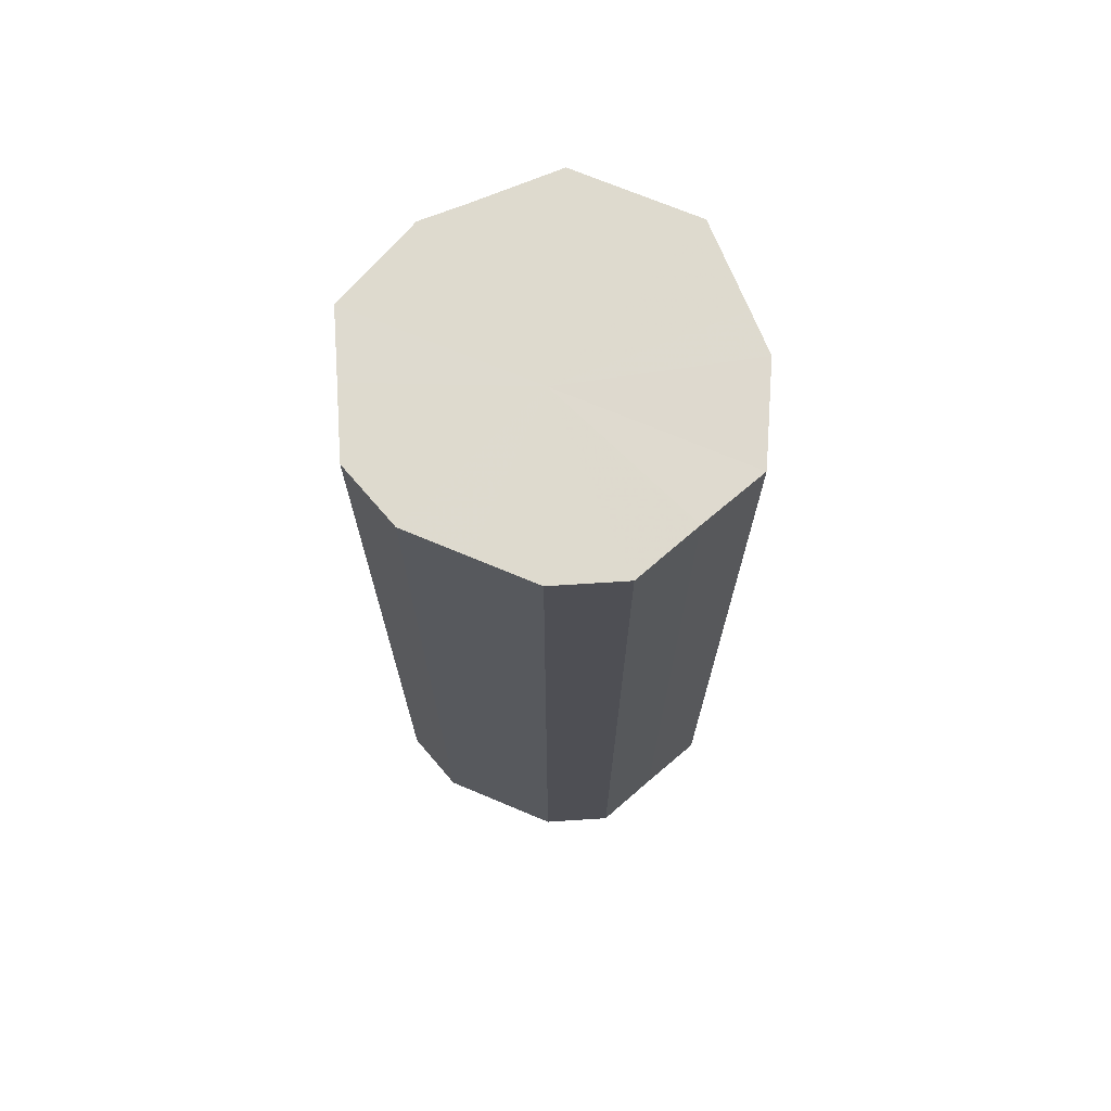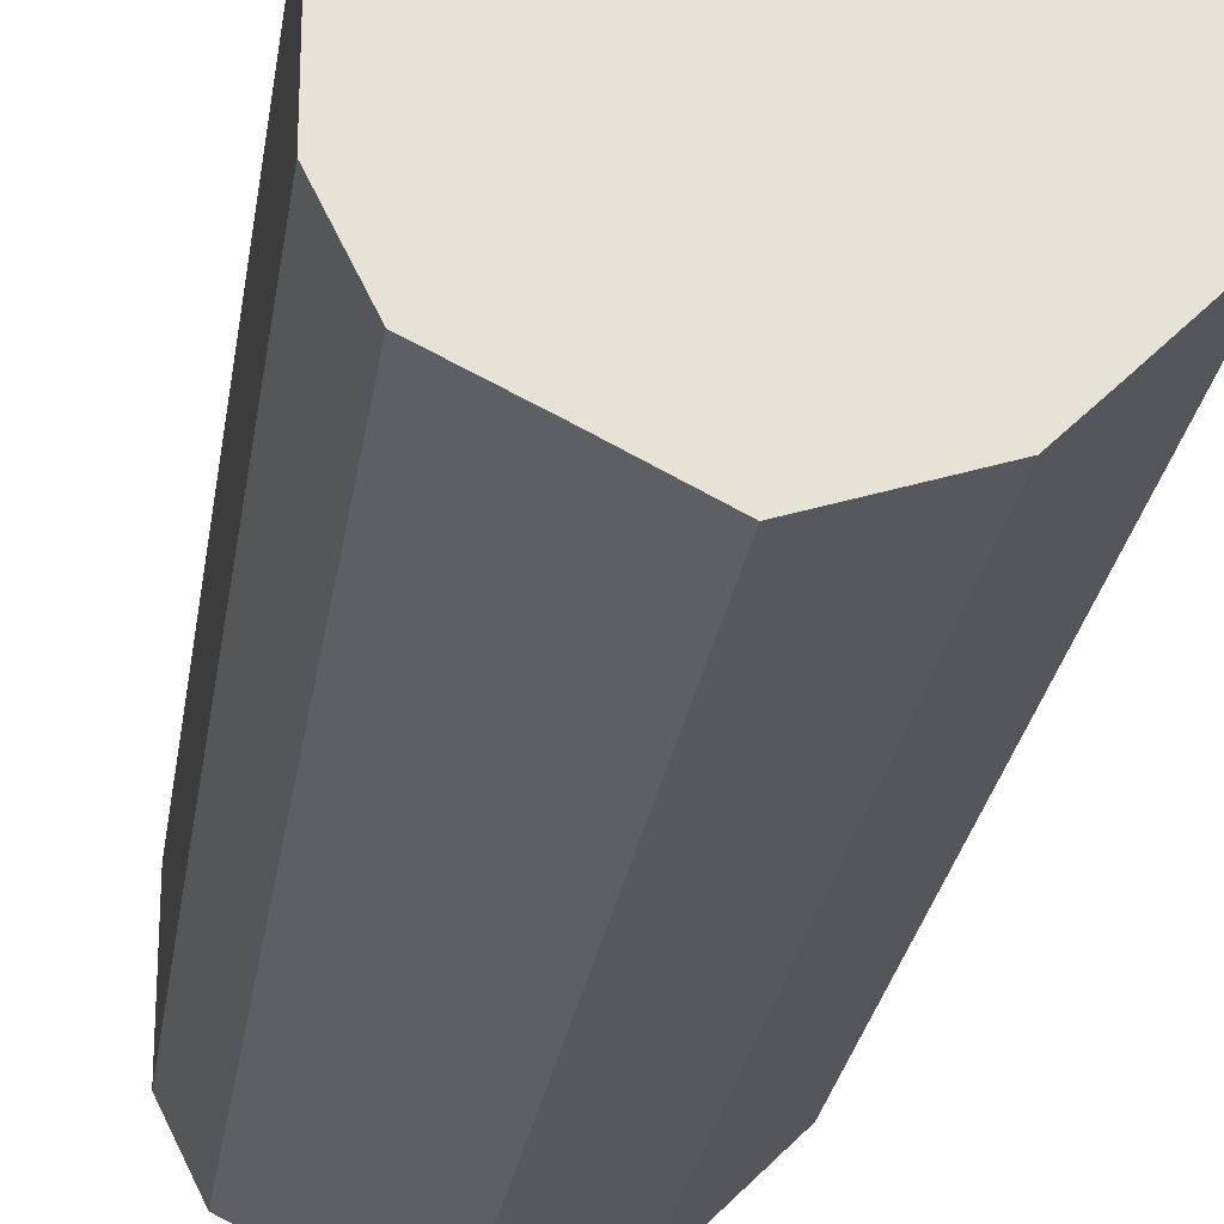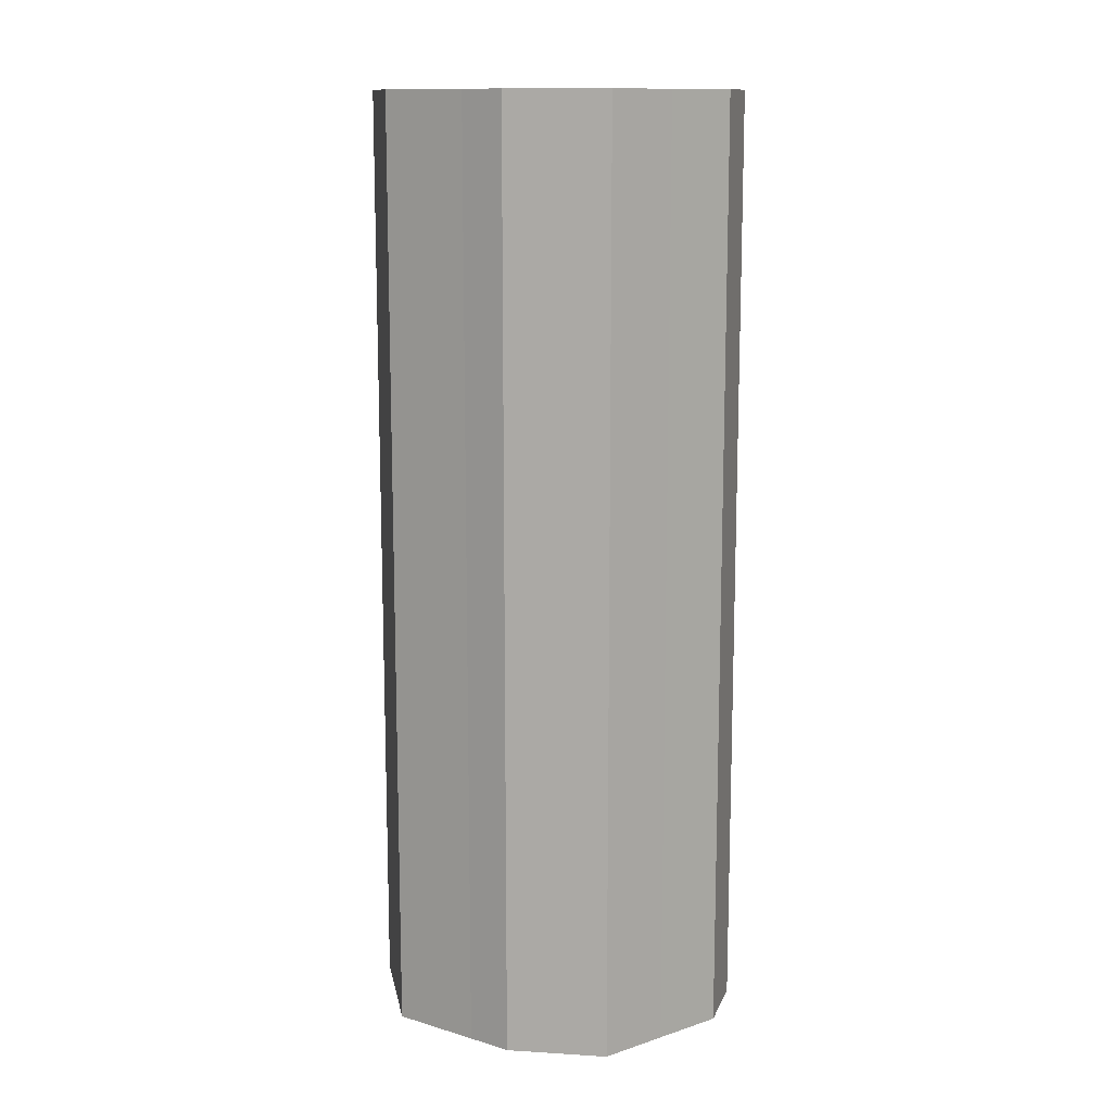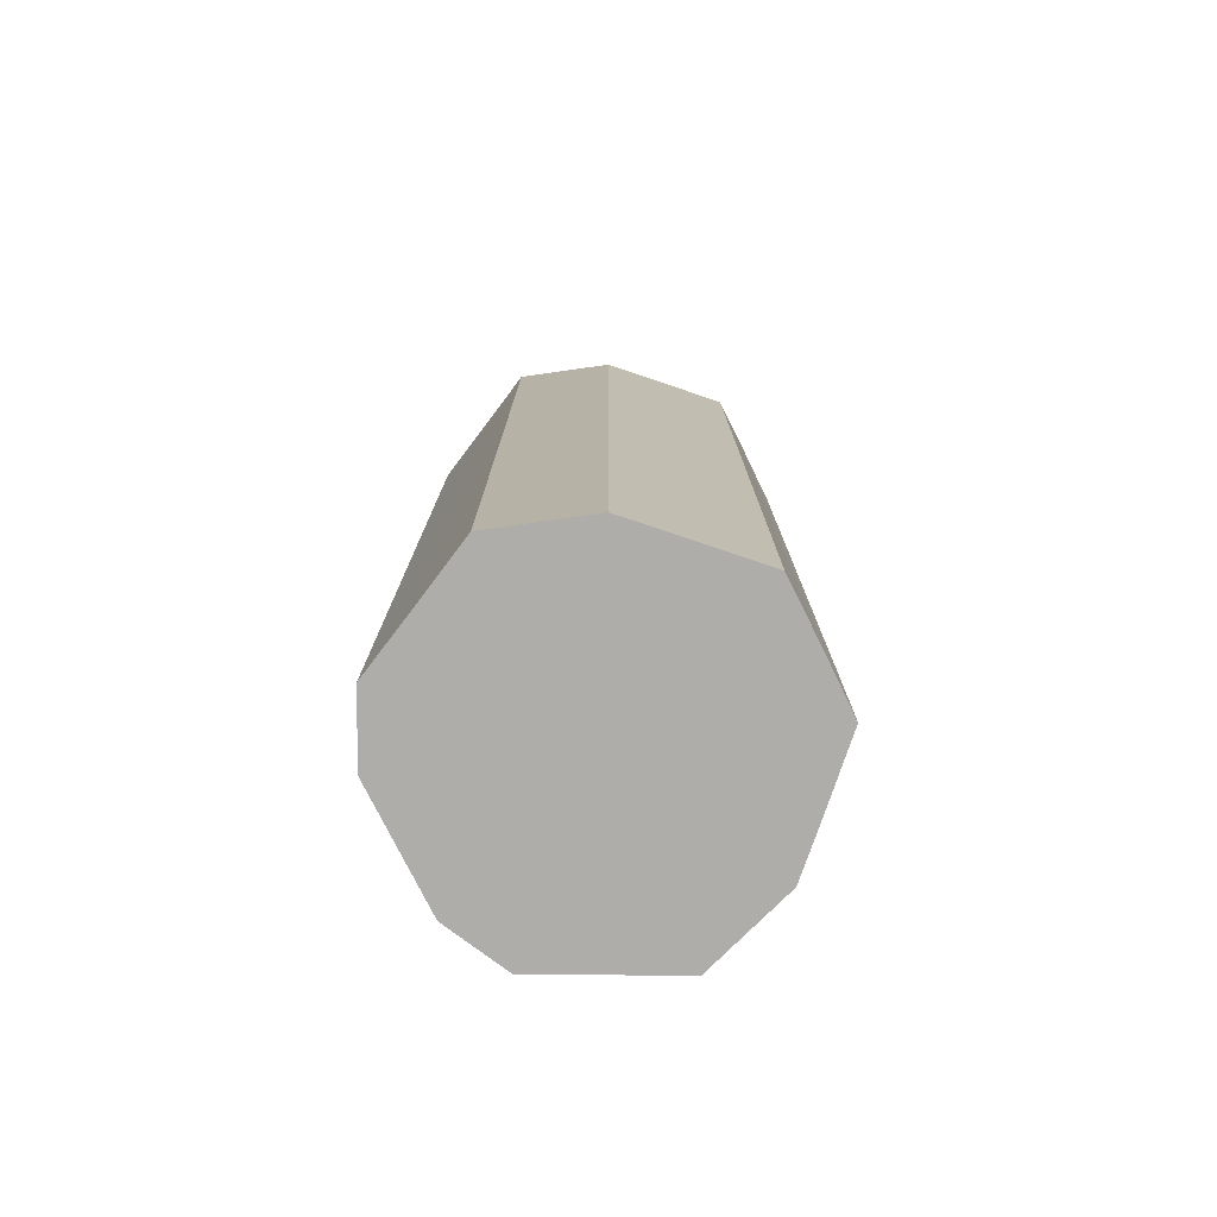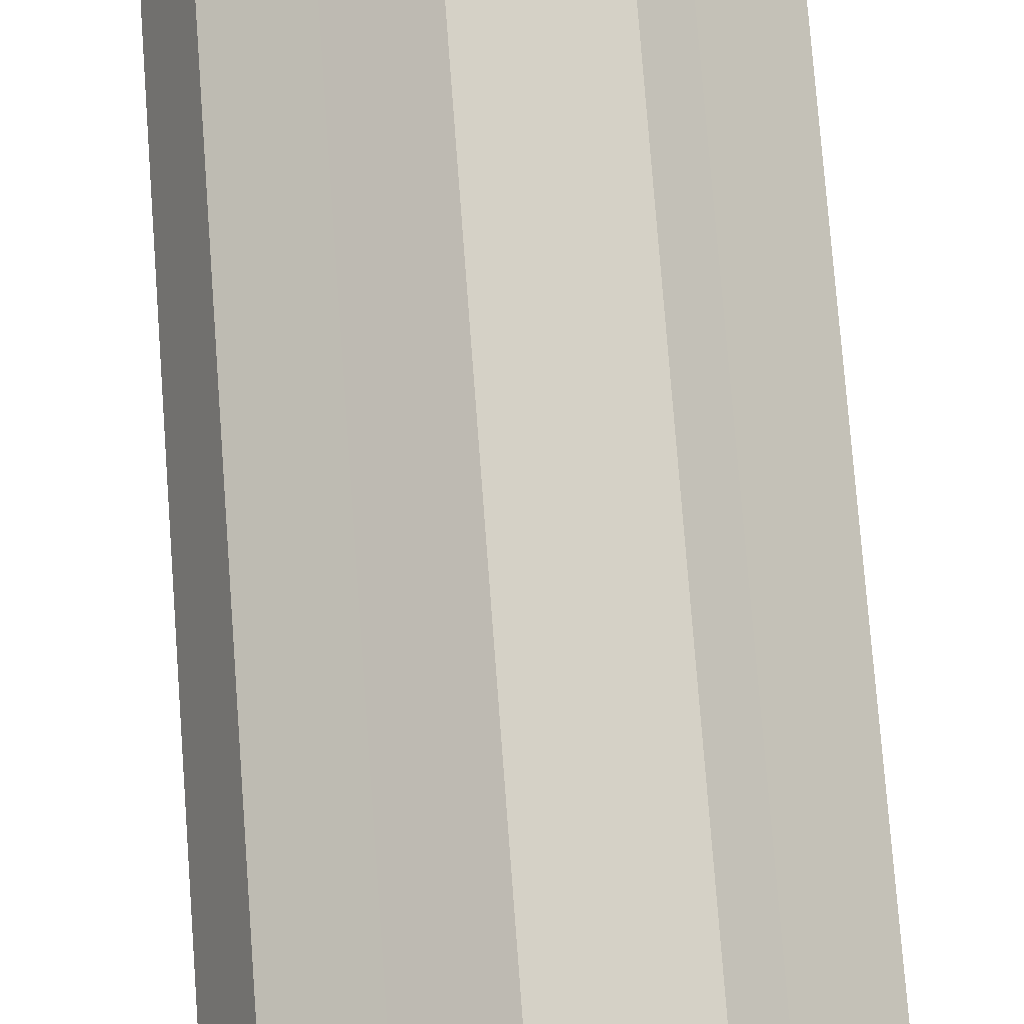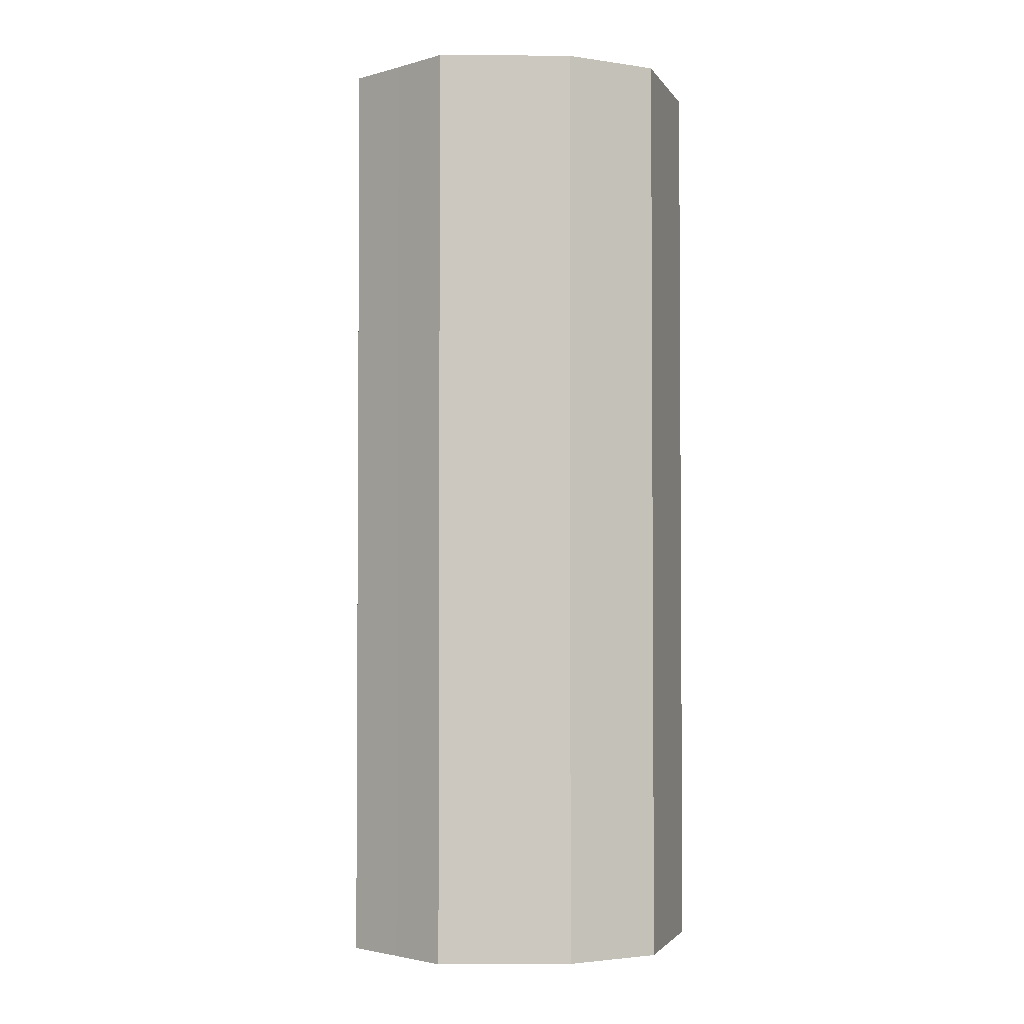
<metadata>
{"format":"obj","ext":"obj","renderer":"f3d","projection":"perspective","resolution":1024,"background":"white","views":[{"elev":71.2,"azim":112.8,"up":"+Z"},{"elev":-25.6,"azim":172.0,"up":"+Y"},{"elev":12.6,"azim":-10.4,"up":"+Z"},{"elev":-77.2,"azim":-153.7,"up":"+Z"},{"elev":75.7,"azim":175.7,"up":"+Y"},{"elev":-2.5,"azim":-46.1,"up":"+Z"}]}
</metadata>
<code>
o 22920
v 2159 1880 9.505
v 2159 1880 9.505
v 2159 1880 9.209
v 2159 1880 9.505
v 2159 1880 9.209
v 2159 1880 9.505
v 2159 1880 9.209
v 2159 1880 9.505
v 2159 1880 9.209
v 2159 1880 9.505
v 2159 1880 9.209
v 2159 1880 9.505
v 2159 1880 9.209
v 2159 1880 9.505
v 2159 1880 9.209
v 2159 1880 9.505
v 2159 1880 9.209
v 2159 1880 9.505
v 2159 1880 9.209
v 2159 1880 9.505
v 2159 1880 9.209
v 2159 1880 9.505
v 2159 1880 9.209
v 2159 1880 9.505
v 2159 1880 9.209
v 2159 1880 9.505
v 2159 1880 9.209
v 2159 1880 9.505
v 2159 1880 9.209
v 2159 1880 9.505
v 2159 1880 9.209
v 2159 1880 9.209
v 2159 1880 9.209
v 2159 1880 9.505
v 2159 1880 9.209
v 2159 1880 9.505
v 2159 1880 9.209
v 2159 1880 9.209
v 2159 1880 9.505
v 2159 1880 9.209
v 2159 1880 9.505
v 2159 1880 9.505
v 2159 1880 9.209
v 2159 1880 9.209
v 2159 1880 9.505
v 2159 1880 9.209
v 2159 1880 9.505
v 2159 1880 9.505
v 2159 1880 9.209
v 2159 1880 9.209
v 2159 1880 9.505
v 2159 1880 9.209
v 2159 1880 9.505
v 2159 1880 9.505
v 2159 1880 9.209
v 2159 1880 9.209
v 2159 1880 9.505
v 2159 1880 9.209
v 2159 1880 9.505
v 2159 1880 9.505
v 2159 1880 9.209
v 2159 1880 9.209
v 2159 1880 9.505
v 2159 1880 9.505
v 2159 1880 9.505
v 2159 1880 9.505
v 2159 1880 9.505
v 2159 1880 9.505
v 2159 1880 9.505
v 2159 1880 9.505
v 2159 1880 9.505
v 2159 1880 9.505
v 2159 1880 9.505
v 2159 1880 9.505
v 2159 1880 9.505
v 2159 1880 9.505
v 2159 1880 9.505
v 2159 1880 9.505
v 2159 1880 9.505
v 2159 1880 9.505
v 2159 1880 9.505
v 2159 1880 9.209
v 2159 1880 9.209
v 2159 1880 9.209
v 2159 1880 9.209
v 2159 1880 9.209
v 2159 1880 9.209
v 2159 1880 9.209
v 2159 1880 9.209
v 2159 1880 9.209
v 2159 1880 9.209
v 2159 1880 9.209
v 2159 1880 9.209
v 2159 1880 9.209
v 2159 1880 9.209
v 2159 1880 9.209
v 2159 1880 9.209
v 2159 1880 9.209
f 1 2 3
f 2 4 5
f 6 1 7
f 4 8 9
f 10 6 11
f 8 12 13
f 14 10 15
f 12 16 17
f 18 14 19
f 16 20 21
f 22 18 23
f 20 24 25
f 26 22 27
f 24 28 29
f 30 26 31
f 28 30 32
f 33 34 35
f 35 36 37
f 38 39 33
f 40 41 38
f 37 42 43
f 44 45 40
f 46 47 44
f 43 48 49
f 50 51 46
f 52 53 50
f 49 54 55
f 56 57 52
f 58 59 56
f 55 60 61
f 62 63 58
f 61 64 62
f 65 66 67
f 65 68 66
f 65 67 69
f 65 70 68
f 65 69 71
f 65 72 70
f 65 71 73
f 65 74 72
f 65 73 75
f 65 76 74
f 65 75 77
f 65 78 76
f 65 77 79
f 65 80 78
f 65 79 81
f 65 81 80
f 82 83 84
f 82 85 83
f 82 84 86
f 82 87 85
f 82 86 88
f 82 89 87
f 82 88 90
f 82 91 89
f 82 90 92
f 82 93 91
f 82 92 94
f 82 95 93
f 82 94 96
f 82 97 95
f 82 96 98
f 82 98 97

</code>
